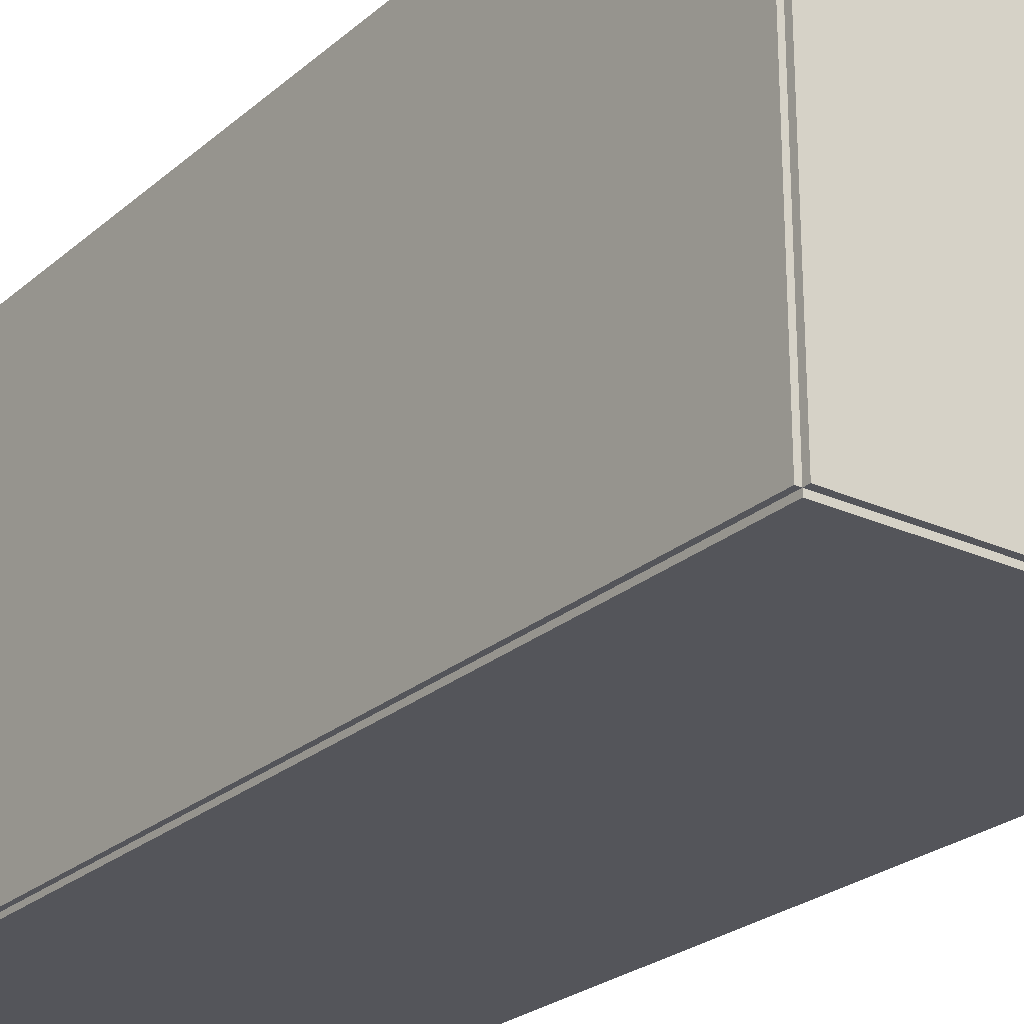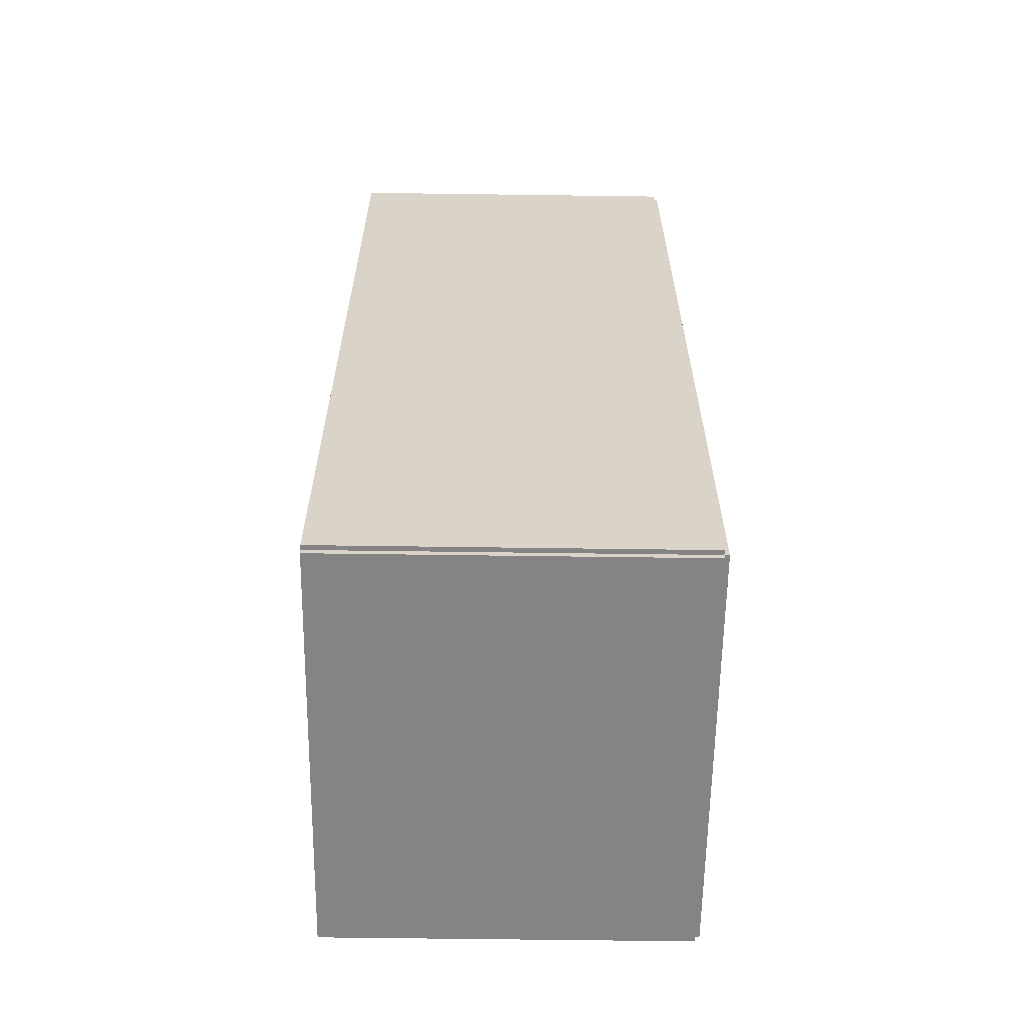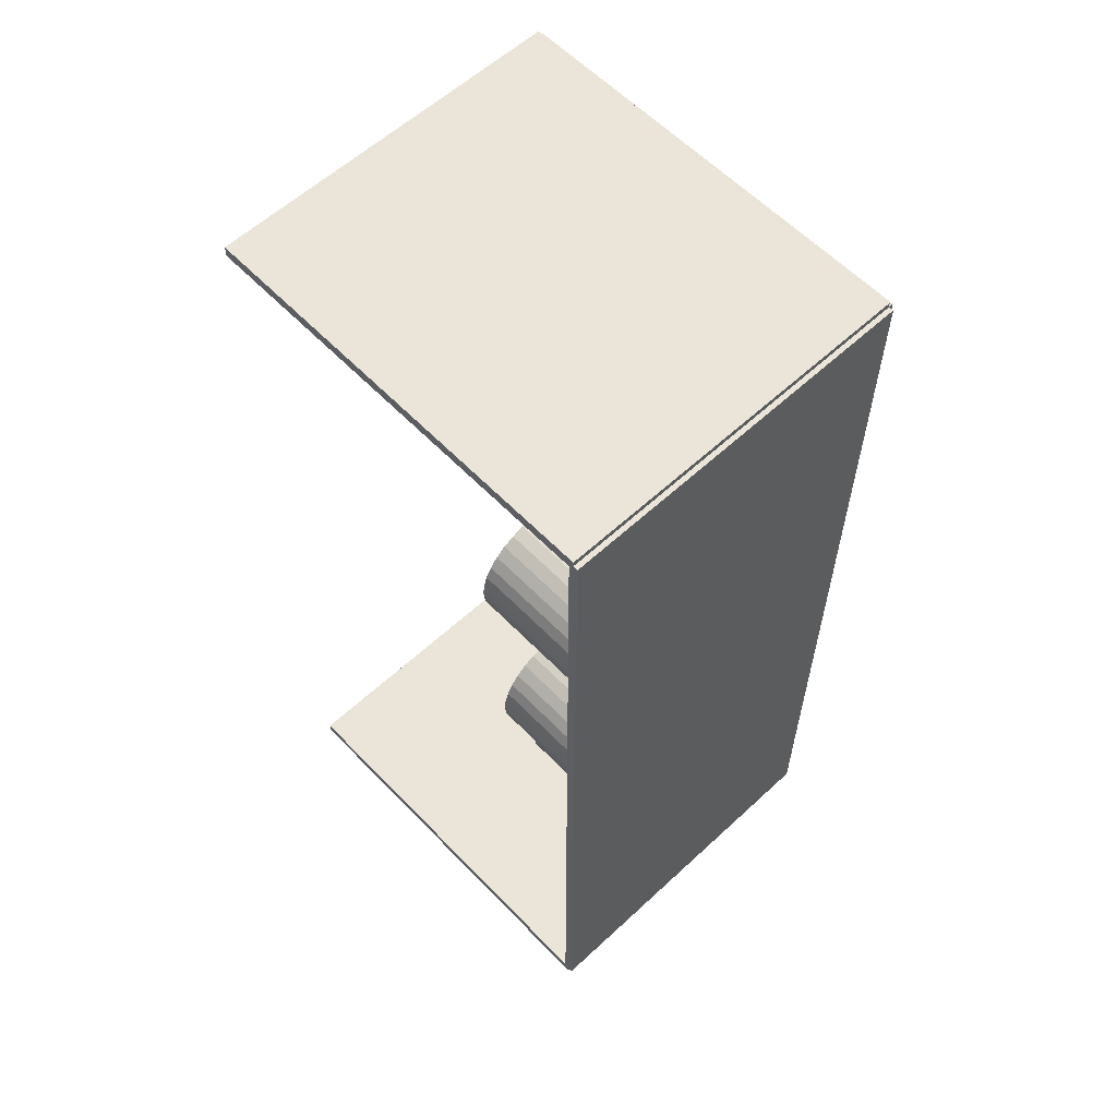
<metadata>
{"format":"obj","ext":"obj","renderer":"f3d","projection":"perspective","resolution":1024,"background":"white","views":[{"elev":-25.0,"azim":-36.4,"up":"+Z"},{"elev":-61.5,"azim":179.2,"up":"+Y"},{"elev":59.4,"azim":136.5,"up":"+Y"}]}
</metadata>
<code>
v -0.08001 -0.2028 -0.002108
v -0.08001 -0.2028 0.002108
v -0.08001 0.2028 -0.002108
v -0.08001 0.2028 0.002108
v 0.08001 -0.2028 -0.002108
v 0.08001 -0.2028 0.002108
v 0.08001 0.2028 -0.002108
v 0.08001 0.2028 0.002108
v -0.0779 -0.2028 0
v -0.08211 -0.2028 0
v -0.0779 0.2028 0
v -0.08211 0.2028 0
v -0.0779 -0.2028 0.1875
v -0.08211 -0.2028 0.1875
v -0.0779 0.2028 0.1875
v -0.08211 0.2028 0.1875
v -0.08001 0.2003 0.1875
v -0.08001 0.2053 0.1875
v -0.08001 0.2003 0
v -0.08001 0.2053 0
v 0.08001 0.2003 0.1875
v 0.08001 0.2053 0.1875
v 0.08001 0.2003 0
v 0.08001 0.2053 0
v -0.08001 -0.2003 0
v -0.08001 -0.2053 0
v -0.08001 -0.2003 0.1875
v -0.08001 -0.2053 0.1875
v 0.08001 -0.2003 0
v 0.08001 -0.2053 0
v 0.08001 -0.2003 0.1875
v 0.08001 -0.2053 0.1875
v -0.009469 -0.1542 0.004216
v 0.01951 -0.1542 0.004216
v 0.01951 -0.1542 0.08859
v -0.009469 -0.1542 0.08859
v 0.01896 -0.1486 0.004216
v 0.01896 -0.1486 0.08859
v 0.01731 -0.1431 0.004216
v 0.01731 -0.1431 0.08859
v 0.01463 -0.1381 0.004216
v 0.01463 -0.1381 0.08859
v 0.01102 -0.1337 0.004216
v 0.01102 -0.1337 0.08859
v 0.006633 -0.1301 0.004216
v 0.006633 -0.1301 0.08859
v 0.001622 -0.1274 0.004216
v 0.001622 -0.1274 0.08859
v -0.003815 -0.1258 0.004216
v -0.003815 -0.1258 0.08859
v -0.009469 -0.1252 0.004216
v -0.009469 -0.1252 0.08859
v -0.01512 -0.1258 0.004216
v -0.01512 -0.1258 0.08859
v -0.02056 -0.1274 0.004216
v -0.02056 -0.1274 0.08859
v -0.02557 -0.1301 0.004216
v -0.02557 -0.1301 0.08859
v -0.02996 -0.1337 0.004216
v -0.02996 -0.1337 0.08859
v -0.03357 -0.1381 0.004216
v -0.03357 -0.1381 0.08859
v -0.03625 -0.1431 0.004216
v -0.03625 -0.1431 0.08859
v -0.03789 -0.1486 0.004216
v -0.03789 -0.1486 0.08859
v -0.03845 -0.1542 0.004216
v -0.03845 -0.1542 0.08859
v -0.03789 -0.1599 0.004216
v -0.03789 -0.1599 0.08859
v -0.03625 -0.1653 0.004216
v -0.03625 -0.1653 0.08859
v -0.03357 -0.1703 0.004216
v -0.03357 -0.1703 0.08859
v -0.02996 -0.1747 0.004216
v -0.02996 -0.1747 0.08859
v -0.02557 -0.1783 0.004216
v -0.02557 -0.1783 0.08859
v -0.02056 -0.181 0.004216
v -0.02056 -0.181 0.08859
v -0.01512 -0.1827 0.004216
v -0.01512 -0.1827 0.08859
v -0.009469 -0.1832 0.004216
v -0.009469 -0.1832 0.08859
v -0.003815 -0.1827 0.004216
v -0.003815 -0.1827 0.08859
v 0.001622 -0.181 0.004216
v 0.001622 -0.181 0.08859
v 0.006633 -0.1783 0.004216
v 0.006633 -0.1783 0.08859
v 0.01102 -0.1747 0.004216
v 0.01102 -0.1747 0.08859
v 0.01463 -0.1703 0.004216
v 0.01463 -0.1703 0.08859
v 0.01731 -0.1653 0.004216
v 0.01731 -0.1653 0.08859
v 0.01896 -0.1599 0.004216
v 0.01896 -0.1599 0.08859
v 0.01272 -0.07678 0.004216
v 0.04332 -0.07678 0.004216
v 0.04332 -0.07678 0.08313
v 0.01272 -0.07678 0.08313
v 0.04273 -0.07081 0.004216
v 0.04273 -0.07081 0.08313
v 0.04099 -0.06507 0.004216
v 0.04099 -0.06507 0.08313
v 0.03816 -0.05978 0.004216
v 0.03816 -0.05978 0.08313
v 0.03436 -0.05515 0.004216
v 0.03436 -0.05515 0.08313
v 0.02972 -0.05134 0.004216
v 0.02972 -0.05134 0.08313
v 0.02443 -0.04851 0.004216
v 0.02443 -0.04851 0.08313
v 0.01869 -0.04677 0.004216
v 0.01869 -0.04677 0.08313
v 0.01272 -0.04618 0.004216
v 0.01272 -0.04618 0.08313
v 0.006751 -0.04677 0.004216
v 0.006751 -0.04677 0.08313
v 0.001011 -0.04851 0.004216
v 0.001011 -0.04851 0.08313
v -0.004279 -0.05134 0.004216
v -0.004279 -0.05134 0.08313
v -0.008916 -0.05515 0.004216
v -0.008916 -0.05515 0.08313
v -0.01272 -0.05978 0.004216
v -0.01272 -0.05978 0.08313
v -0.01555 -0.06507 0.004216
v -0.01555 -0.06507 0.08313
v -0.01729 -0.07081 0.004216
v -0.01729 -0.07081 0.08313
v -0.01788 -0.07678 0.004216
v -0.01788 -0.07678 0.08313
v -0.01729 -0.08275 0.004216
v -0.01729 -0.08275 0.08313
v -0.01555 -0.08849 0.004216
v -0.01555 -0.08849 0.08313
v -0.01272 -0.09378 0.004216
v -0.01272 -0.09378 0.08313
v -0.008916 -0.09842 0.004216
v -0.008916 -0.09842 0.08313
v -0.004279 -0.1022 0.004216
v -0.004279 -0.1022 0.08313
v 0.001011 -0.1051 0.004216
v 0.001011 -0.1051 0.08313
v 0.006751 -0.1068 0.004216
v 0.006751 -0.1068 0.08313
v 0.01272 -0.1074 0.004216
v 0.01272 -0.1074 0.08313
v 0.01869 -0.1068 0.004216
v 0.01869 -0.1068 0.08313
v 0.02443 -0.1051 0.004216
v 0.02443 -0.1051 0.08313
v 0.02972 -0.1022 0.004216
v 0.02972 -0.1022 0.08313
v 0.03436 -0.09842 0.004216
v 0.03436 -0.09842 0.08313
v 0.03816 -0.09378 0.004216
v 0.03816 -0.09378 0.08313
v 0.04099 -0.08849 0.004216
v 0.04099 -0.08849 0.08313
v 0.04273 -0.08275 0.004216
v 0.04273 -0.08275 0.08313
v 0.01514 0.02413 0.004216
v 0.0448 0.02413 0.004216
v 0.0448 0.02413 0.09198
v 0.01514 0.02413 0.09198
v 0.04423 0.02992 0.004216
v 0.04423 0.02992 0.09198
v 0.04255 0.03548 0.004216
v 0.04255 0.03548 0.09198
v 0.0398 0.04061 0.004216
v 0.0398 0.04061 0.09198
v 0.03612 0.04511 0.004216
v 0.03612 0.04511 0.09198
v 0.03162 0.0488 0.004216
v 0.03162 0.0488 0.09198
v 0.02649 0.05154 0.004216
v 0.02649 0.05154 0.09198
v 0.02093 0.05322 0.004216
v 0.02093 0.05322 0.09198
v 0.01514 0.05379 0.004216
v 0.01514 0.05379 0.09198
v 0.009351 0.05322 0.004216
v 0.009351 0.05322 0.09198
v 0.003786 0.05154 0.004216
v 0.003786 0.05154 0.09198
v -0.001343 0.0488 0.004216
v -0.001343 0.0488 0.09198
v -0.005838 0.04511 0.004216
v -0.005838 0.04511 0.09198
v -0.009527 0.04061 0.004216
v -0.009527 0.04061 0.09198
v -0.01227 0.03548 0.004216
v -0.01227 0.03548 0.09198
v -0.01396 0.02992 0.004216
v -0.01396 0.02992 0.09198
v -0.01453 0.02413 0.004216
v -0.01453 0.02413 0.09198
v -0.01396 0.01834 0.004216
v -0.01396 0.01834 0.09198
v -0.01227 0.01278 0.004216
v -0.01227 0.01278 0.09198
v -0.009527 0.007648 0.004216
v -0.009527 0.007648 0.09198
v -0.005838 0.003153 0.004216
v -0.005838 0.003153 0.09198
v -0.001343 -0.0005368 0.004216
v -0.001343 -0.0005368 0.09198
v 0.003786 -0.003278 0.004216
v 0.003786 -0.003278 0.09198
v 0.009351 -0.004966 0.004216
v 0.009351 -0.004966 0.09198
v 0.01514 -0.005536 0.004216
v 0.01514 -0.005536 0.09198
v 0.02093 -0.004966 0.004216
v 0.02093 -0.004966 0.09198
v 0.02649 -0.003278 0.004216
v 0.02649 -0.003278 0.09198
v 0.03162 -0.0005368 0.004216
v 0.03162 -0.0005368 0.09198
v 0.03612 0.003153 0.004216
v 0.03612 0.003153 0.09198
v 0.0398 0.007648 0.004216
v 0.0398 0.007648 0.09198
v 0.04255 0.01278 0.004216
v 0.04255 0.01278 0.09198
v 0.04423 0.01834 0.004216
v 0.04423 0.01834 0.09198
v -0.02321 0.1492 0.004216
v 0.0006935 0.1492 0.004216
v 0.0006935 0.1492 0.09209
v -0.02321 0.1492 0.09209
v 0.0002342 0.1539 0.004216
v 0.0002342 0.1539 0.09209
v -0.001126 0.1584 0.004216
v -0.001126 0.1584 0.09209
v -0.003335 0.1625 0.004216
v -0.003335 0.1625 0.09209
v -0.006308 0.1661 0.004216
v -0.006308 0.1661 0.09209
v -0.00993 0.1691 0.004216
v -0.00993 0.1691 0.09209
v -0.01406 0.1713 0.004216
v -0.01406 0.1713 0.09209
v -0.01855 0.1727 0.004216
v -0.01855 0.1727 0.09209
v -0.02321 0.1731 0.004216
v -0.02321 0.1731 0.09209
v -0.02787 0.1727 0.004216
v -0.02787 0.1727 0.09209
v -0.03236 0.1713 0.004216
v -0.03236 0.1713 0.09209
v -0.03649 0.1691 0.004216
v -0.03649 0.1691 0.09209
v -0.04011 0.1661 0.004216
v -0.04011 0.1661 0.09209
v -0.04309 0.1625 0.004216
v -0.04309 0.1625 0.09209
v -0.0453 0.1584 0.004216
v -0.0453 0.1584 0.09209
v -0.04666 0.1539 0.004216
v -0.04666 0.1539 0.09209
v -0.04712 0.1492 0.004216
v -0.04712 0.1492 0.09209
v -0.04666 0.1446 0.004216
v -0.04666 0.1446 0.09209
v -0.0453 0.1401 0.004216
v -0.0453 0.1401 0.09209
v -0.04309 0.136 0.004216
v -0.04309 0.136 0.09209
v -0.04011 0.1323 0.004216
v -0.04011 0.1323 0.09209
v -0.03649 0.1294 0.004216
v -0.03649 0.1294 0.09209
v -0.03236 0.1272 0.004216
v -0.03236 0.1272 0.09209
v -0.02787 0.1258 0.004216
v -0.02787 0.1258 0.09209
v -0.02321 0.1253 0.004216
v -0.02321 0.1253 0.09209
v -0.01855 0.1258 0.004216
v -0.01855 0.1258 0.09209
v -0.01406 0.1272 0.004216
v -0.01406 0.1272 0.09209
v -0.00993 0.1294 0.004216
v -0.00993 0.1294 0.09209
v -0.006308 0.1323 0.004216
v -0.006308 0.1323 0.09209
v -0.003335 0.136 0.004216
v -0.003335 0.136 0.09209
v -0.001126 0.1401 0.004216
v -0.001126 0.1401 0.09209
v 0.0002342 0.1446 0.004216
v 0.0002342 0.1446 0.09209
f 2 4 1
f 5 2 1
f 1 4 3
f 3 5 1
f 2 8 4
f 6 2 5
f 6 8 2
f 4 8 3
f 7 5 3
f 3 8 7
f 7 6 5
f 8 6 7
f 10 12 9
f 13 10 9
f 9 12 11
f 11 13 9
f 10 16 12
f 14 10 13
f 14 16 10
f 12 16 11
f 15 13 11
f 11 16 15
f 15 14 13
f 16 14 15
f 18 20 17
f 21 18 17
f 17 20 19
f 19 21 17
f 18 24 20
f 22 18 21
f 22 24 18
f 20 24 19
f 23 21 19
f 19 24 23
f 23 22 21
f 24 22 23
f 26 28 25
f 29 26 25
f 25 28 27
f 27 29 25
f 26 32 28
f 30 26 29
f 30 32 26
f 28 32 27
f 31 29 27
f 27 32 31
f 31 30 29
f 32 30 31
f 34 33 37
f 34 37 35
f 35 37 38
f 35 38 36
f 37 33 39
f 37 39 38
f 38 39 40
f 38 40 36
f 39 33 41
f 39 41 40
f 40 41 42
f 40 42 36
f 41 33 43
f 41 43 42
f 42 43 44
f 42 44 36
f 43 33 45
f 43 45 44
f 44 45 46
f 44 46 36
f 45 33 47
f 45 47 46
f 46 47 48
f 46 48 36
f 47 33 49
f 47 49 48
f 48 49 50
f 48 50 36
f 49 33 51
f 49 51 50
f 50 51 52
f 50 52 36
f 51 33 53
f 51 53 52
f 52 53 54
f 52 54 36
f 53 33 55
f 53 55 54
f 54 55 56
f 54 56 36
f 55 33 57
f 55 57 56
f 56 57 58
f 56 58 36
f 57 33 59
f 57 59 58
f 58 59 60
f 58 60 36
f 59 33 61
f 59 61 60
f 60 61 62
f 60 62 36
f 61 33 63
f 61 63 62
f 62 63 64
f 62 64 36
f 63 33 65
f 63 65 64
f 64 65 66
f 64 66 36
f 65 33 67
f 65 67 66
f 66 67 68
f 66 68 36
f 67 33 69
f 67 69 68
f 68 69 70
f 68 70 36
f 69 33 71
f 69 71 70
f 70 71 72
f 70 72 36
f 71 33 73
f 71 73 72
f 72 73 74
f 72 74 36
f 73 33 75
f 73 75 74
f 74 75 76
f 74 76 36
f 75 33 77
f 75 77 76
f 76 77 78
f 76 78 36
f 77 33 79
f 77 79 78
f 78 79 80
f 78 80 36
f 79 33 81
f 79 81 80
f 80 81 82
f 80 82 36
f 81 33 83
f 81 83 82
f 82 83 84
f 82 84 36
f 83 33 85
f 83 85 84
f 84 85 86
f 84 86 36
f 85 33 87
f 85 87 86
f 86 87 88
f 86 88 36
f 87 33 89
f 87 89 88
f 88 89 90
f 88 90 36
f 89 33 91
f 89 91 90
f 90 91 92
f 90 92 36
f 91 33 93
f 91 93 92
f 92 93 94
f 92 94 36
f 93 33 95
f 93 95 94
f 94 95 96
f 94 96 36
f 95 33 97
f 95 97 96
f 96 97 98
f 96 98 36
f 97 33 34
f 97 34 98
f 98 34 35
f 98 35 36
f 100 99 103
f 100 103 101
f 101 103 104
f 101 104 102
f 103 99 105
f 103 105 104
f 104 105 106
f 104 106 102
f 105 99 107
f 105 107 106
f 106 107 108
f 106 108 102
f 107 99 109
f 107 109 108
f 108 109 110
f 108 110 102
f 109 99 111
f 109 111 110
f 110 111 112
f 110 112 102
f 111 99 113
f 111 113 112
f 112 113 114
f 112 114 102
f 113 99 115
f 113 115 114
f 114 115 116
f 114 116 102
f 115 99 117
f 115 117 116
f 116 117 118
f 116 118 102
f 117 99 119
f 117 119 118
f 118 119 120
f 118 120 102
f 119 99 121
f 119 121 120
f 120 121 122
f 120 122 102
f 121 99 123
f 121 123 122
f 122 123 124
f 122 124 102
f 123 99 125
f 123 125 124
f 124 125 126
f 124 126 102
f 125 99 127
f 125 127 126
f 126 127 128
f 126 128 102
f 127 99 129
f 127 129 128
f 128 129 130
f 128 130 102
f 129 99 131
f 129 131 130
f 130 131 132
f 130 132 102
f 131 99 133
f 131 133 132
f 132 133 134
f 132 134 102
f 133 99 135
f 133 135 134
f 134 135 136
f 134 136 102
f 135 99 137
f 135 137 136
f 136 137 138
f 136 138 102
f 137 99 139
f 137 139 138
f 138 139 140
f 138 140 102
f 139 99 141
f 139 141 140
f 140 141 142
f 140 142 102
f 141 99 143
f 141 143 142
f 142 143 144
f 142 144 102
f 143 99 145
f 143 145 144
f 144 145 146
f 144 146 102
f 145 99 147
f 145 147 146
f 146 147 148
f 146 148 102
f 147 99 149
f 147 149 148
f 148 149 150
f 148 150 102
f 149 99 151
f 149 151 150
f 150 151 152
f 150 152 102
f 151 99 153
f 151 153 152
f 152 153 154
f 152 154 102
f 153 99 155
f 153 155 154
f 154 155 156
f 154 156 102
f 155 99 157
f 155 157 156
f 156 157 158
f 156 158 102
f 157 99 159
f 157 159 158
f 158 159 160
f 158 160 102
f 159 99 161
f 159 161 160
f 160 161 162
f 160 162 102
f 161 99 163
f 161 163 162
f 162 163 164
f 162 164 102
f 163 99 100
f 163 100 164
f 164 100 101
f 164 101 102
f 166 165 169
f 166 169 167
f 167 169 170
f 167 170 168
f 169 165 171
f 169 171 170
f 170 171 172
f 170 172 168
f 171 165 173
f 171 173 172
f 172 173 174
f 172 174 168
f 173 165 175
f 173 175 174
f 174 175 176
f 174 176 168
f 175 165 177
f 175 177 176
f 176 177 178
f 176 178 168
f 177 165 179
f 177 179 178
f 178 179 180
f 178 180 168
f 179 165 181
f 179 181 180
f 180 181 182
f 180 182 168
f 181 165 183
f 181 183 182
f 182 183 184
f 182 184 168
f 183 165 185
f 183 185 184
f 184 185 186
f 184 186 168
f 185 165 187
f 185 187 186
f 186 187 188
f 186 188 168
f 187 165 189
f 187 189 188
f 188 189 190
f 188 190 168
f 189 165 191
f 189 191 190
f 190 191 192
f 190 192 168
f 191 165 193
f 191 193 192
f 192 193 194
f 192 194 168
f 193 165 195
f 193 195 194
f 194 195 196
f 194 196 168
f 195 165 197
f 195 197 196
f 196 197 198
f 196 198 168
f 197 165 199
f 197 199 198
f 198 199 200
f 198 200 168
f 199 165 201
f 199 201 200
f 200 201 202
f 200 202 168
f 201 165 203
f 201 203 202
f 202 203 204
f 202 204 168
f 203 165 205
f 203 205 204
f 204 205 206
f 204 206 168
f 205 165 207
f 205 207 206
f 206 207 208
f 206 208 168
f 207 165 209
f 207 209 208
f 208 209 210
f 208 210 168
f 209 165 211
f 209 211 210
f 210 211 212
f 210 212 168
f 211 165 213
f 211 213 212
f 212 213 214
f 212 214 168
f 213 165 215
f 213 215 214
f 214 215 216
f 214 216 168
f 215 165 217
f 215 217 216
f 216 217 218
f 216 218 168
f 217 165 219
f 217 219 218
f 218 219 220
f 218 220 168
f 219 165 221
f 219 221 220
f 220 221 222
f 220 222 168
f 221 165 223
f 221 223 222
f 222 223 224
f 222 224 168
f 223 165 225
f 223 225 224
f 224 225 226
f 224 226 168
f 225 165 227
f 225 227 226
f 226 227 228
f 226 228 168
f 227 165 229
f 227 229 228
f 228 229 230
f 228 230 168
f 229 165 166
f 229 166 230
f 230 166 167
f 230 167 168
f 232 231 235
f 232 235 233
f 233 235 236
f 233 236 234
f 235 231 237
f 235 237 236
f 236 237 238
f 236 238 234
f 237 231 239
f 237 239 238
f 238 239 240
f 238 240 234
f 239 231 241
f 239 241 240
f 240 241 242
f 240 242 234
f 241 231 243
f 241 243 242
f 242 243 244
f 242 244 234
f 243 231 245
f 243 245 244
f 244 245 246
f 244 246 234
f 245 231 247
f 245 247 246
f 246 247 248
f 246 248 234
f 247 231 249
f 247 249 248
f 248 249 250
f 248 250 234
f 249 231 251
f 249 251 250
f 250 251 252
f 250 252 234
f 251 231 253
f 251 253 252
f 252 253 254
f 252 254 234
f 253 231 255
f 253 255 254
f 254 255 256
f 254 256 234
f 255 231 257
f 255 257 256
f 256 257 258
f 256 258 234
f 257 231 259
f 257 259 258
f 258 259 260
f 258 260 234
f 259 231 261
f 259 261 260
f 260 261 262
f 260 262 234
f 261 231 263
f 261 263 262
f 262 263 264
f 262 264 234
f 263 231 265
f 263 265 264
f 264 265 266
f 264 266 234
f 265 231 267
f 265 267 266
f 266 267 268
f 266 268 234
f 267 231 269
f 267 269 268
f 268 269 270
f 268 270 234
f 269 231 271
f 269 271 270
f 270 271 272
f 270 272 234
f 271 231 273
f 271 273 272
f 272 273 274
f 272 274 234
f 273 231 275
f 273 275 274
f 274 275 276
f 274 276 234
f 275 231 277
f 275 277 276
f 276 277 278
f 276 278 234
f 277 231 279
f 277 279 278
f 278 279 280
f 278 280 234
f 279 231 281
f 279 281 280
f 280 281 282
f 280 282 234
f 281 231 283
f 281 283 282
f 282 283 284
f 282 284 234
f 283 231 285
f 283 285 284
f 284 285 286
f 284 286 234
f 285 231 287
f 285 287 286
f 286 287 288
f 286 288 234
f 287 231 289
f 287 289 288
f 288 289 290
f 288 290 234
f 289 231 291
f 289 291 290
f 290 291 292
f 290 292 234
f 291 231 293
f 291 293 292
f 292 293 294
f 292 294 234
f 293 231 295
f 293 295 294
f 294 295 296
f 294 296 234
f 295 231 232
f 295 232 296
f 296 232 233
f 296 233 234

</code>
